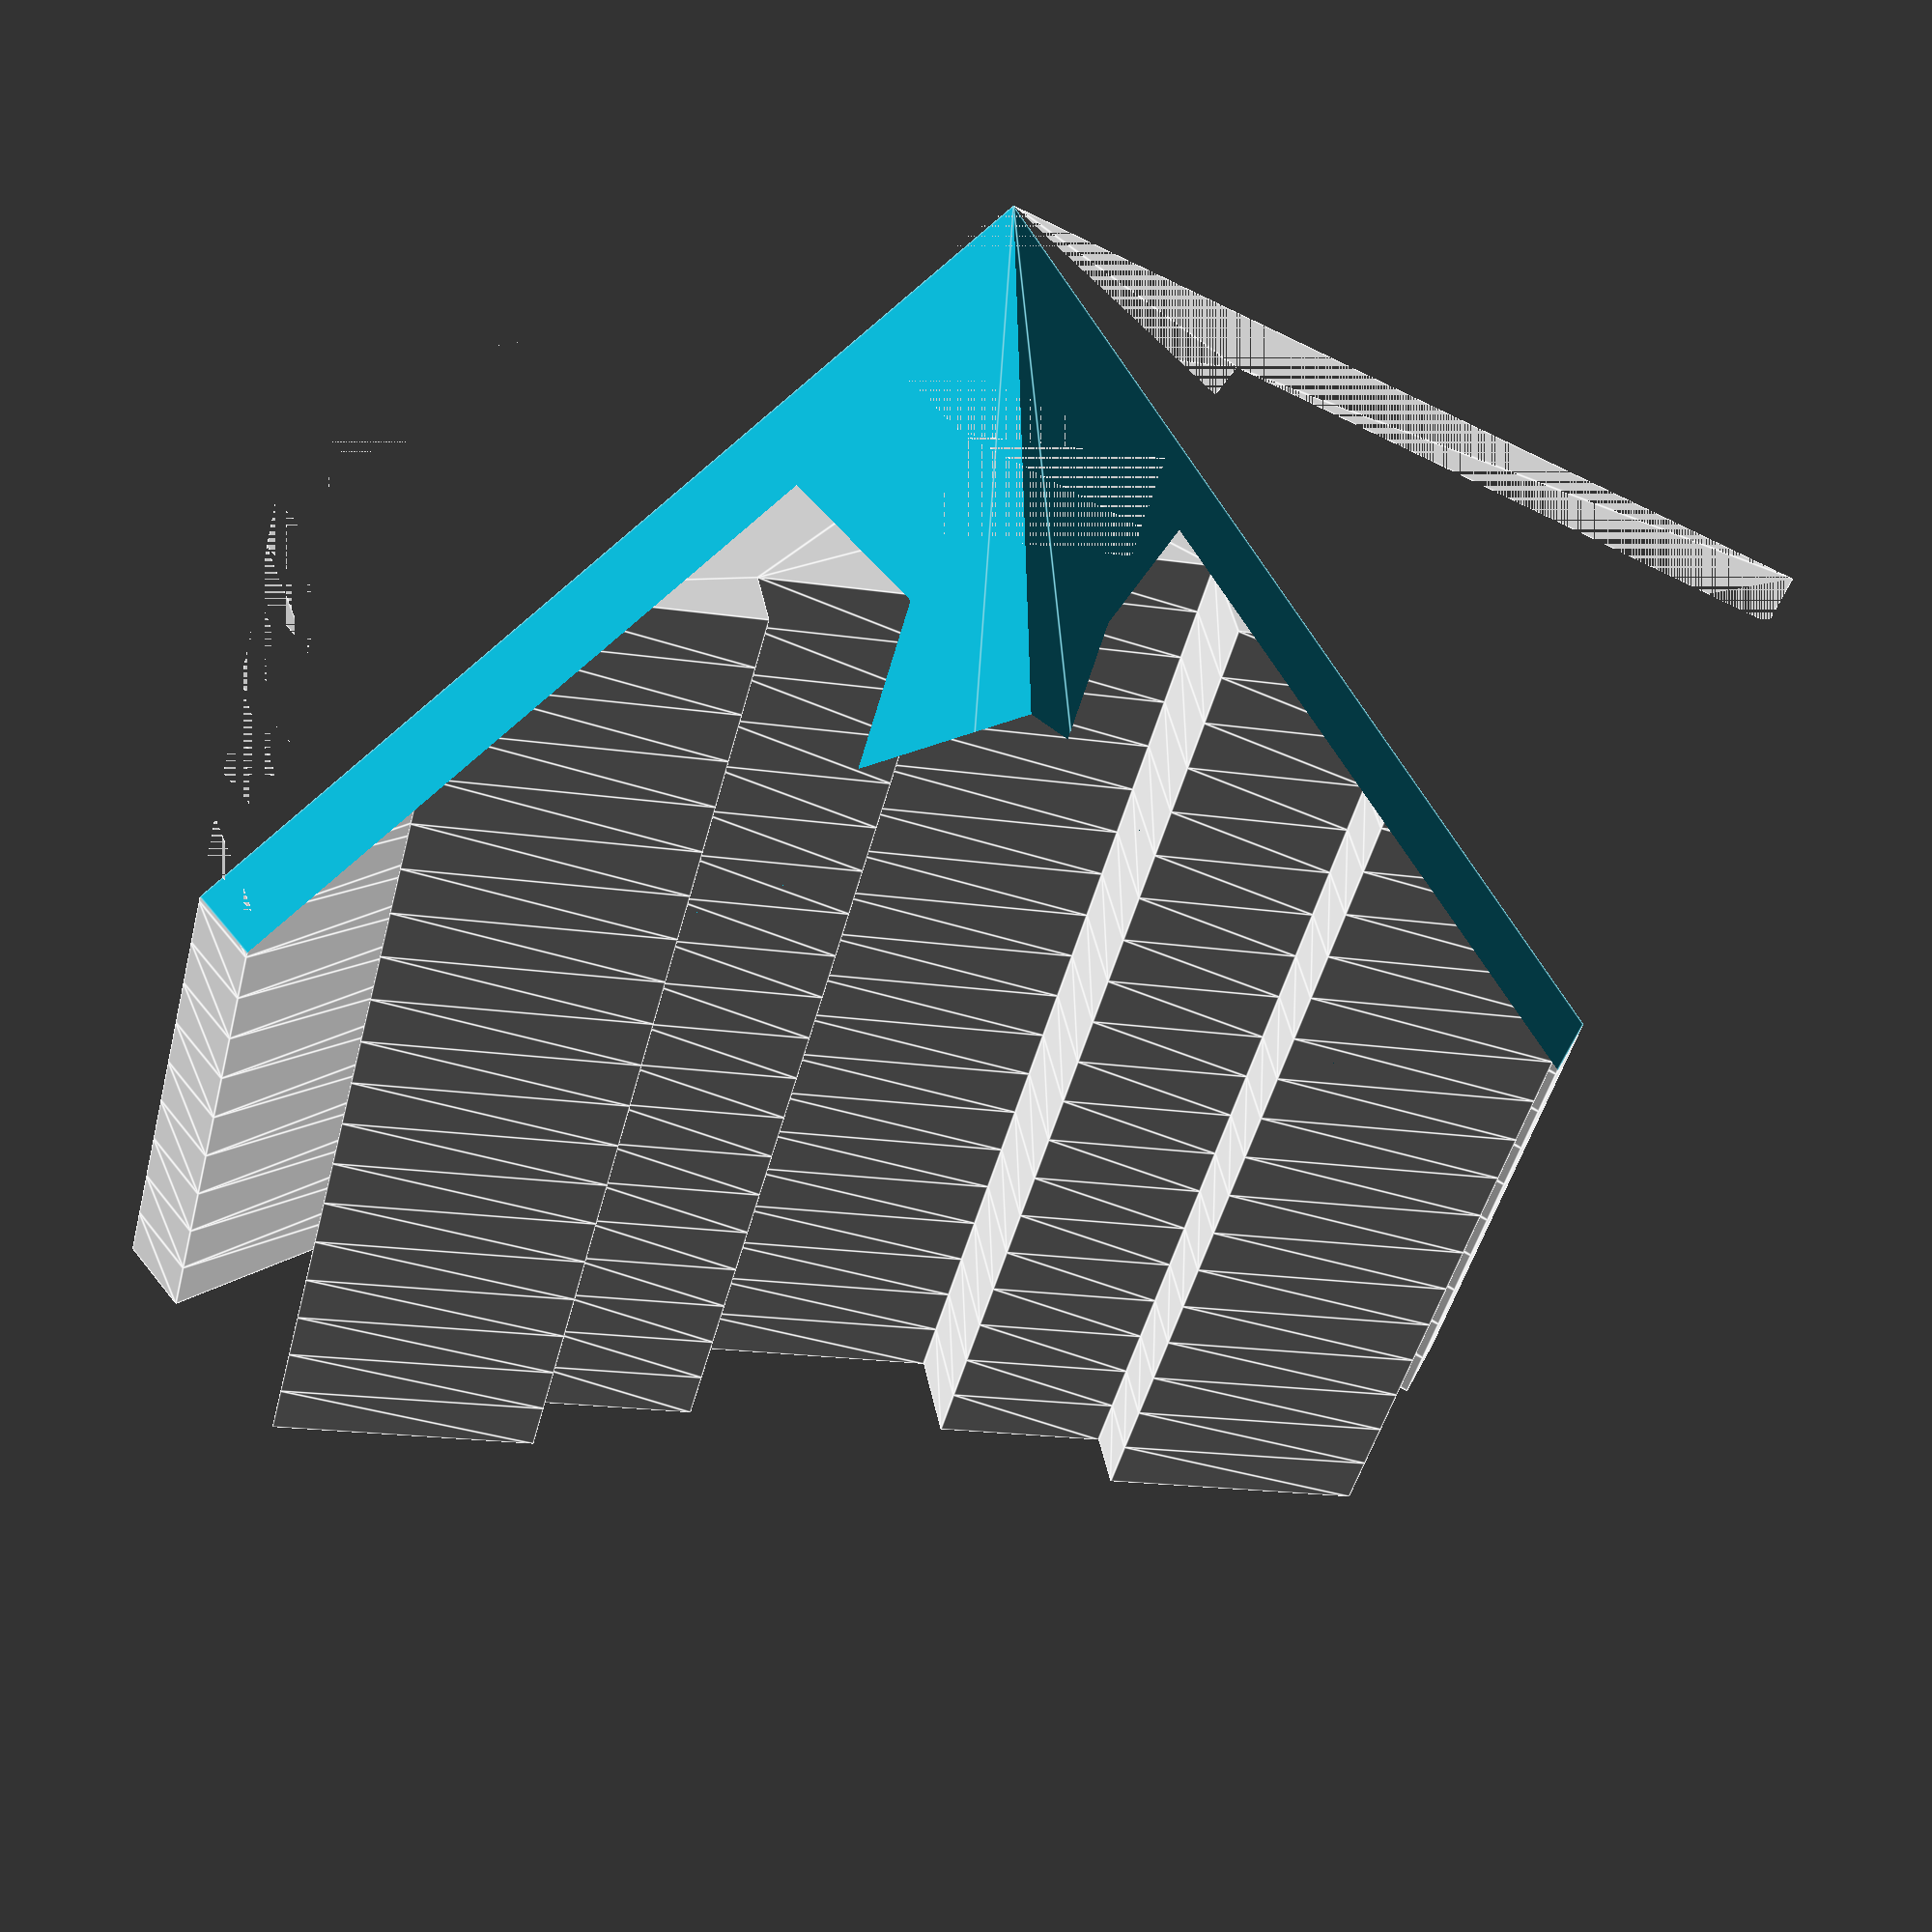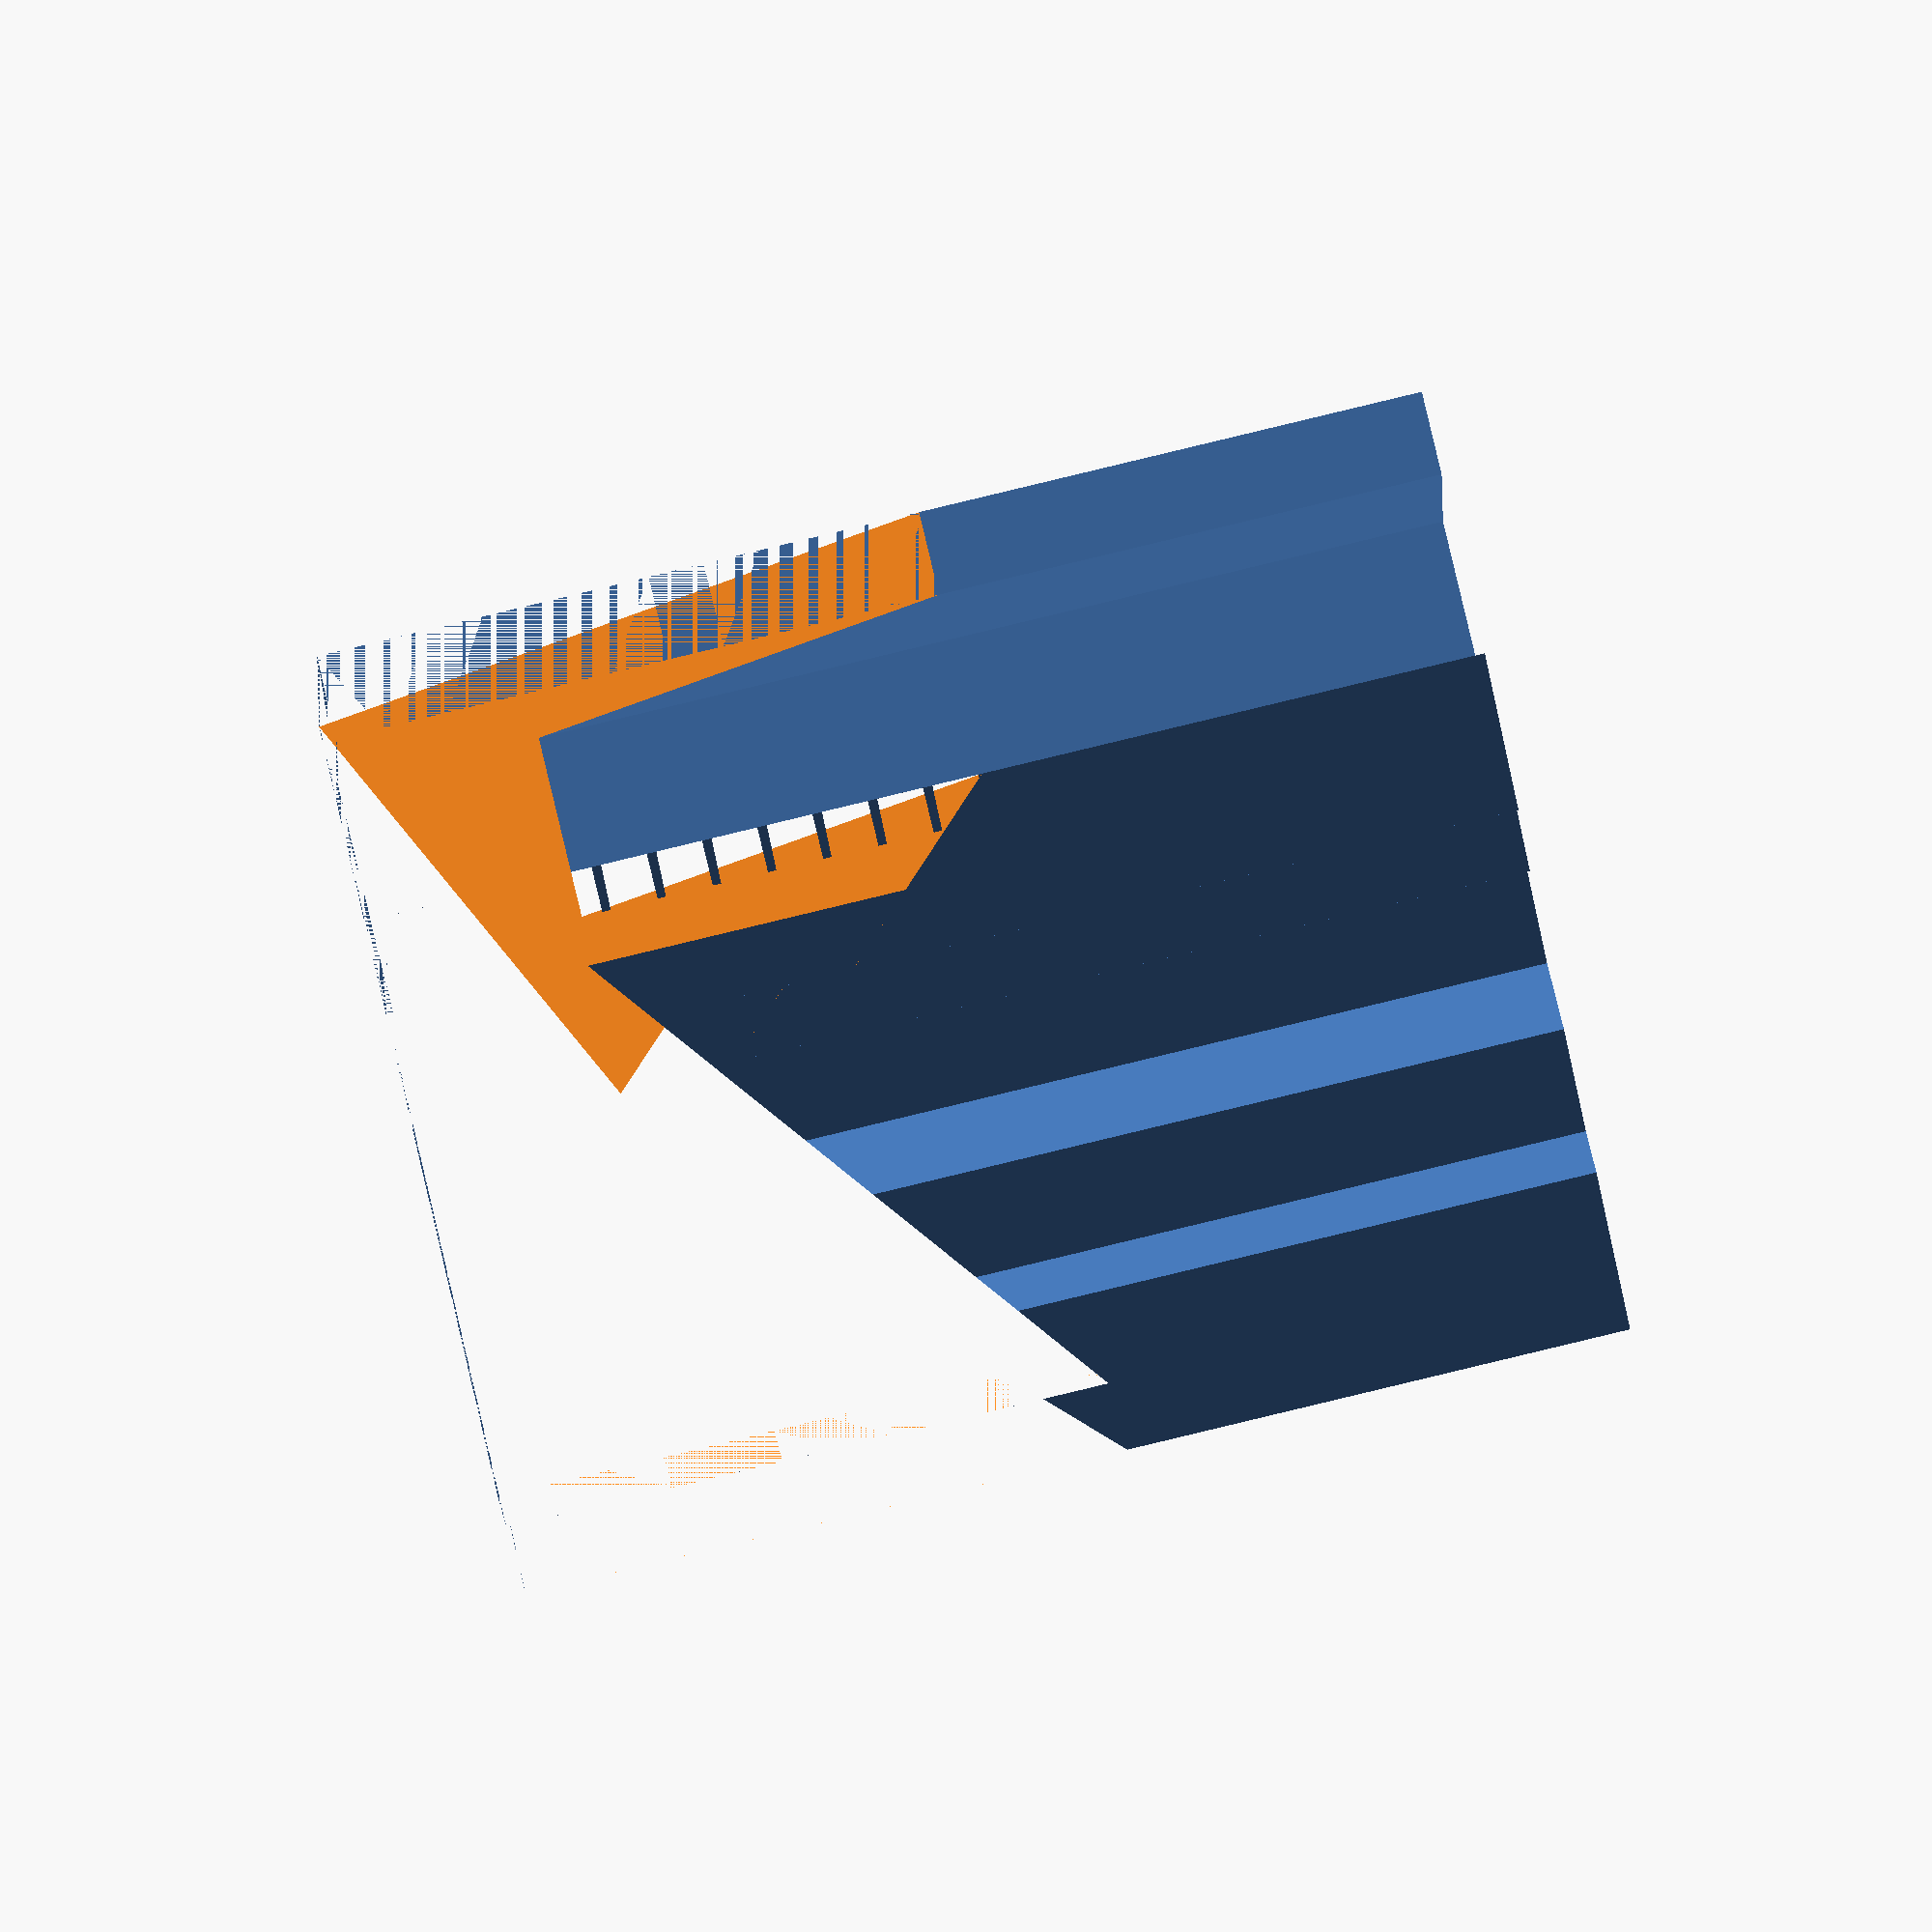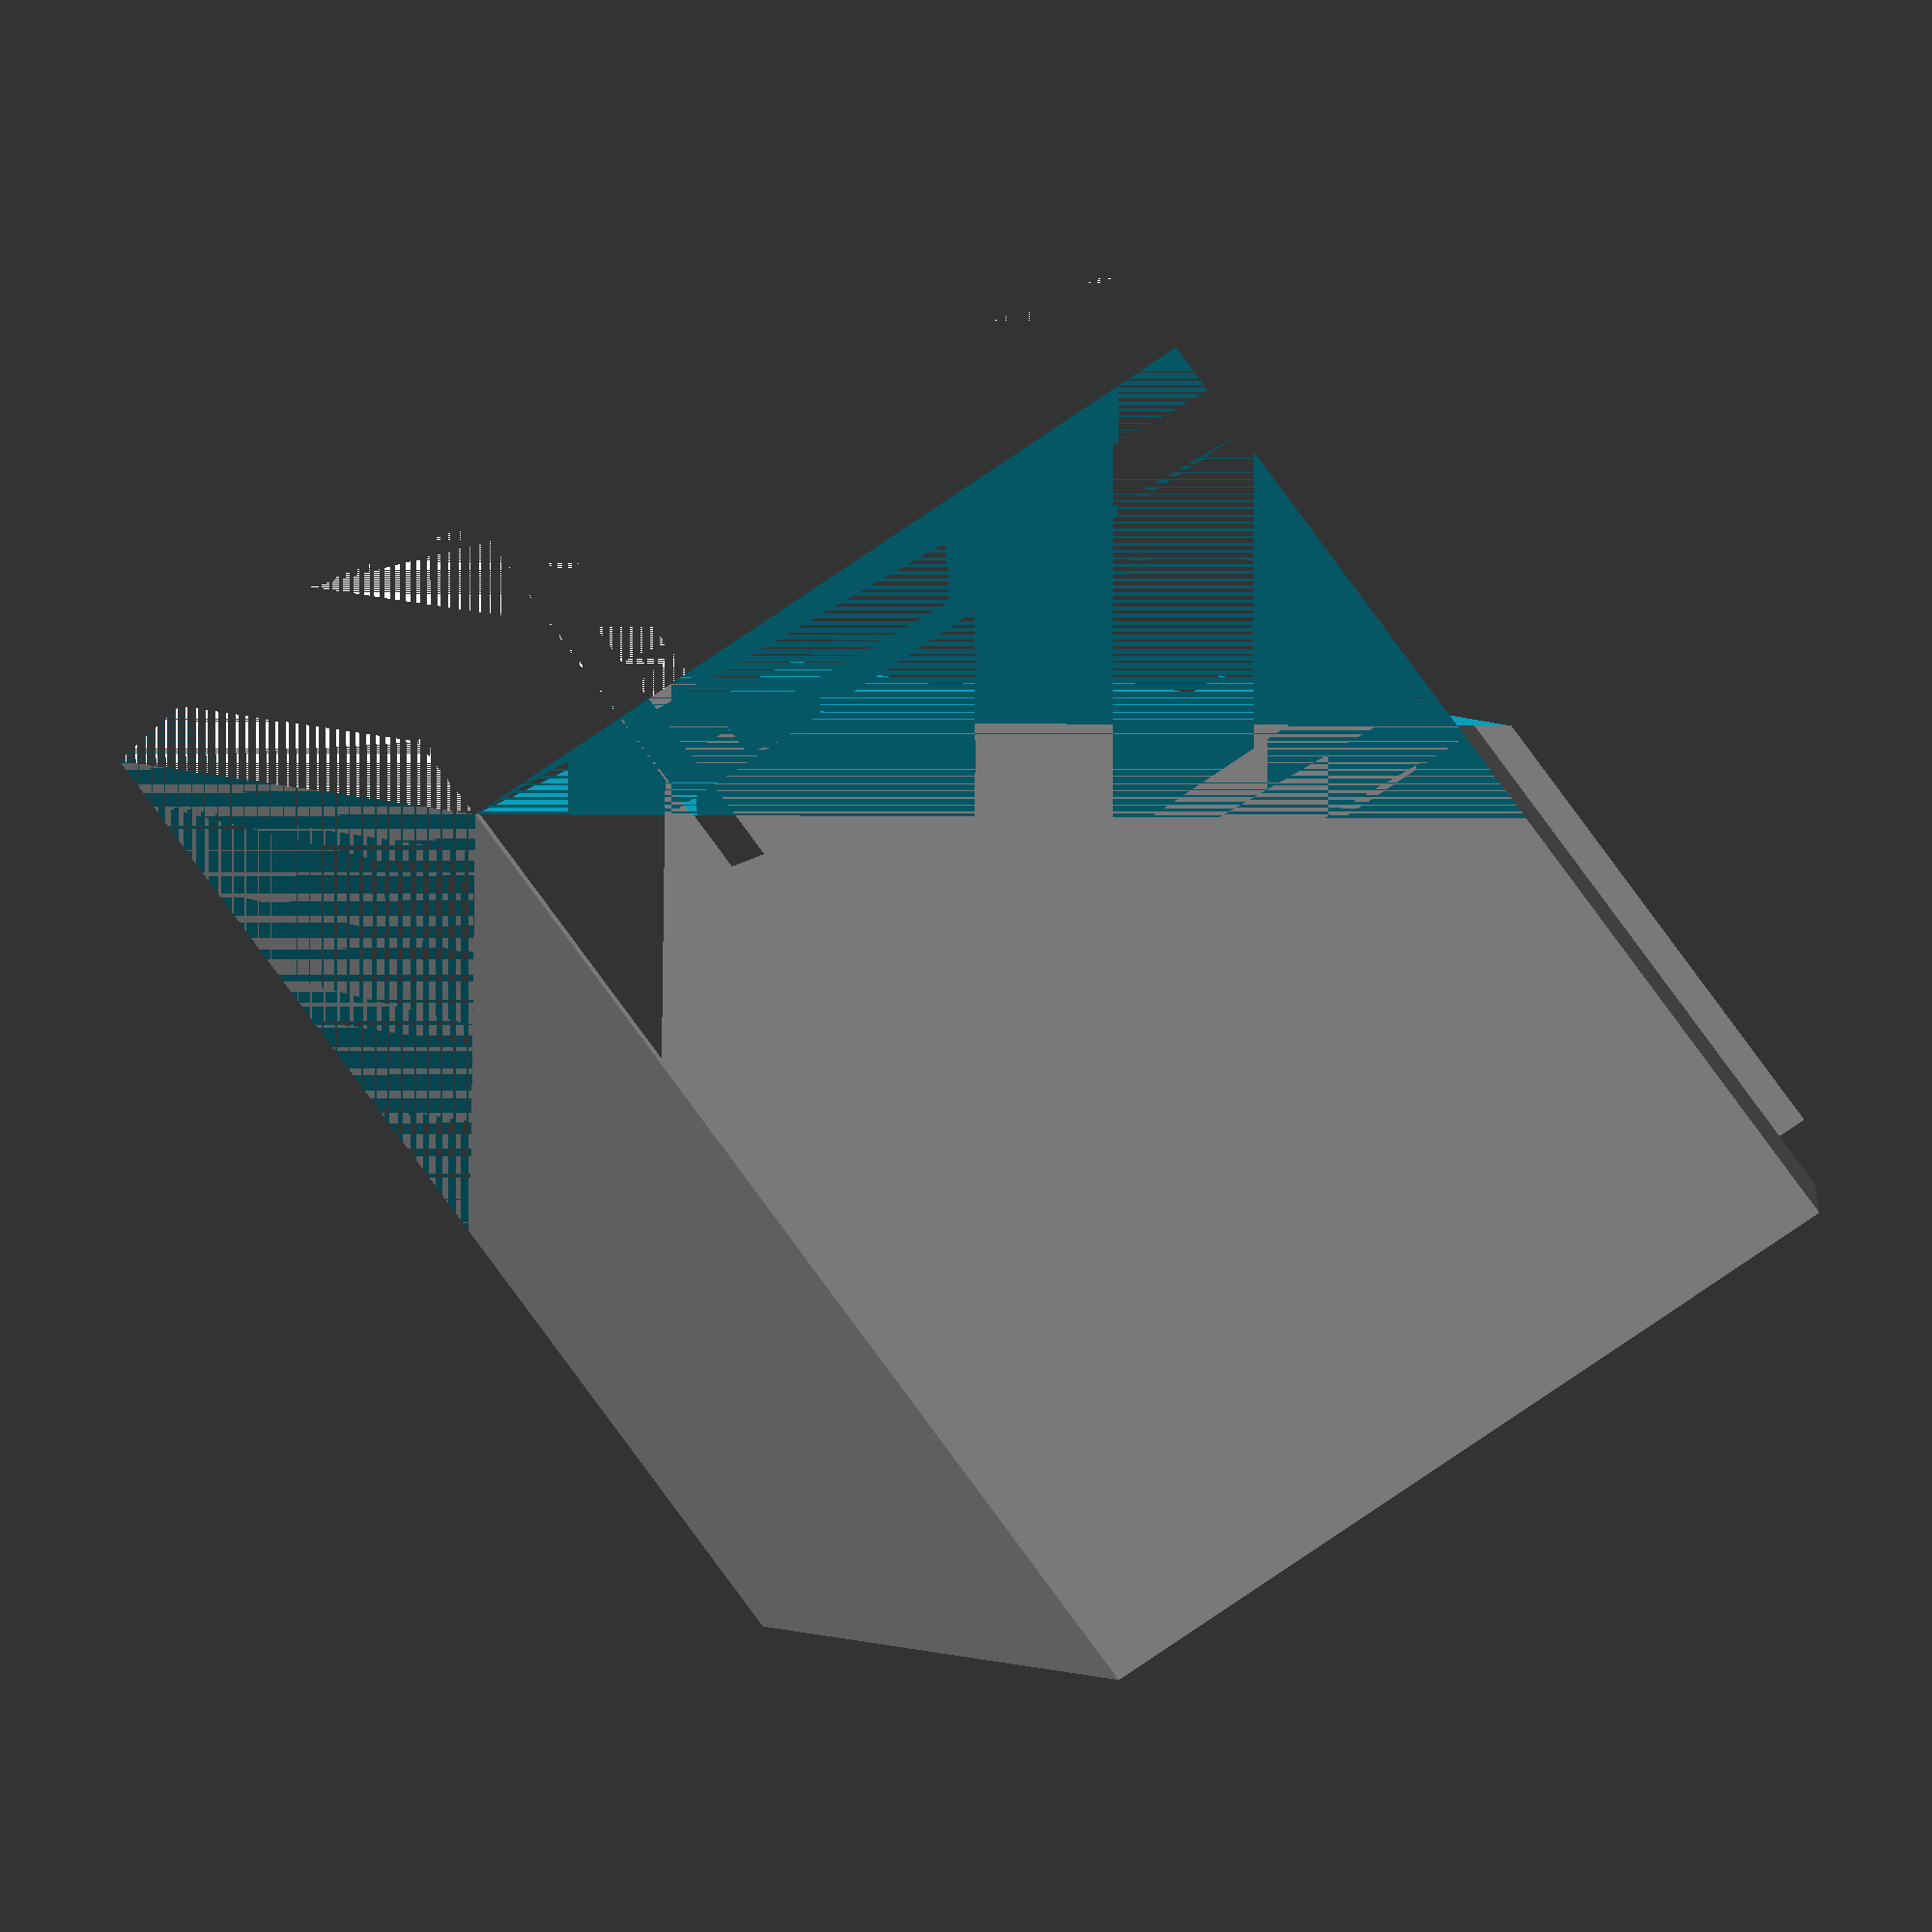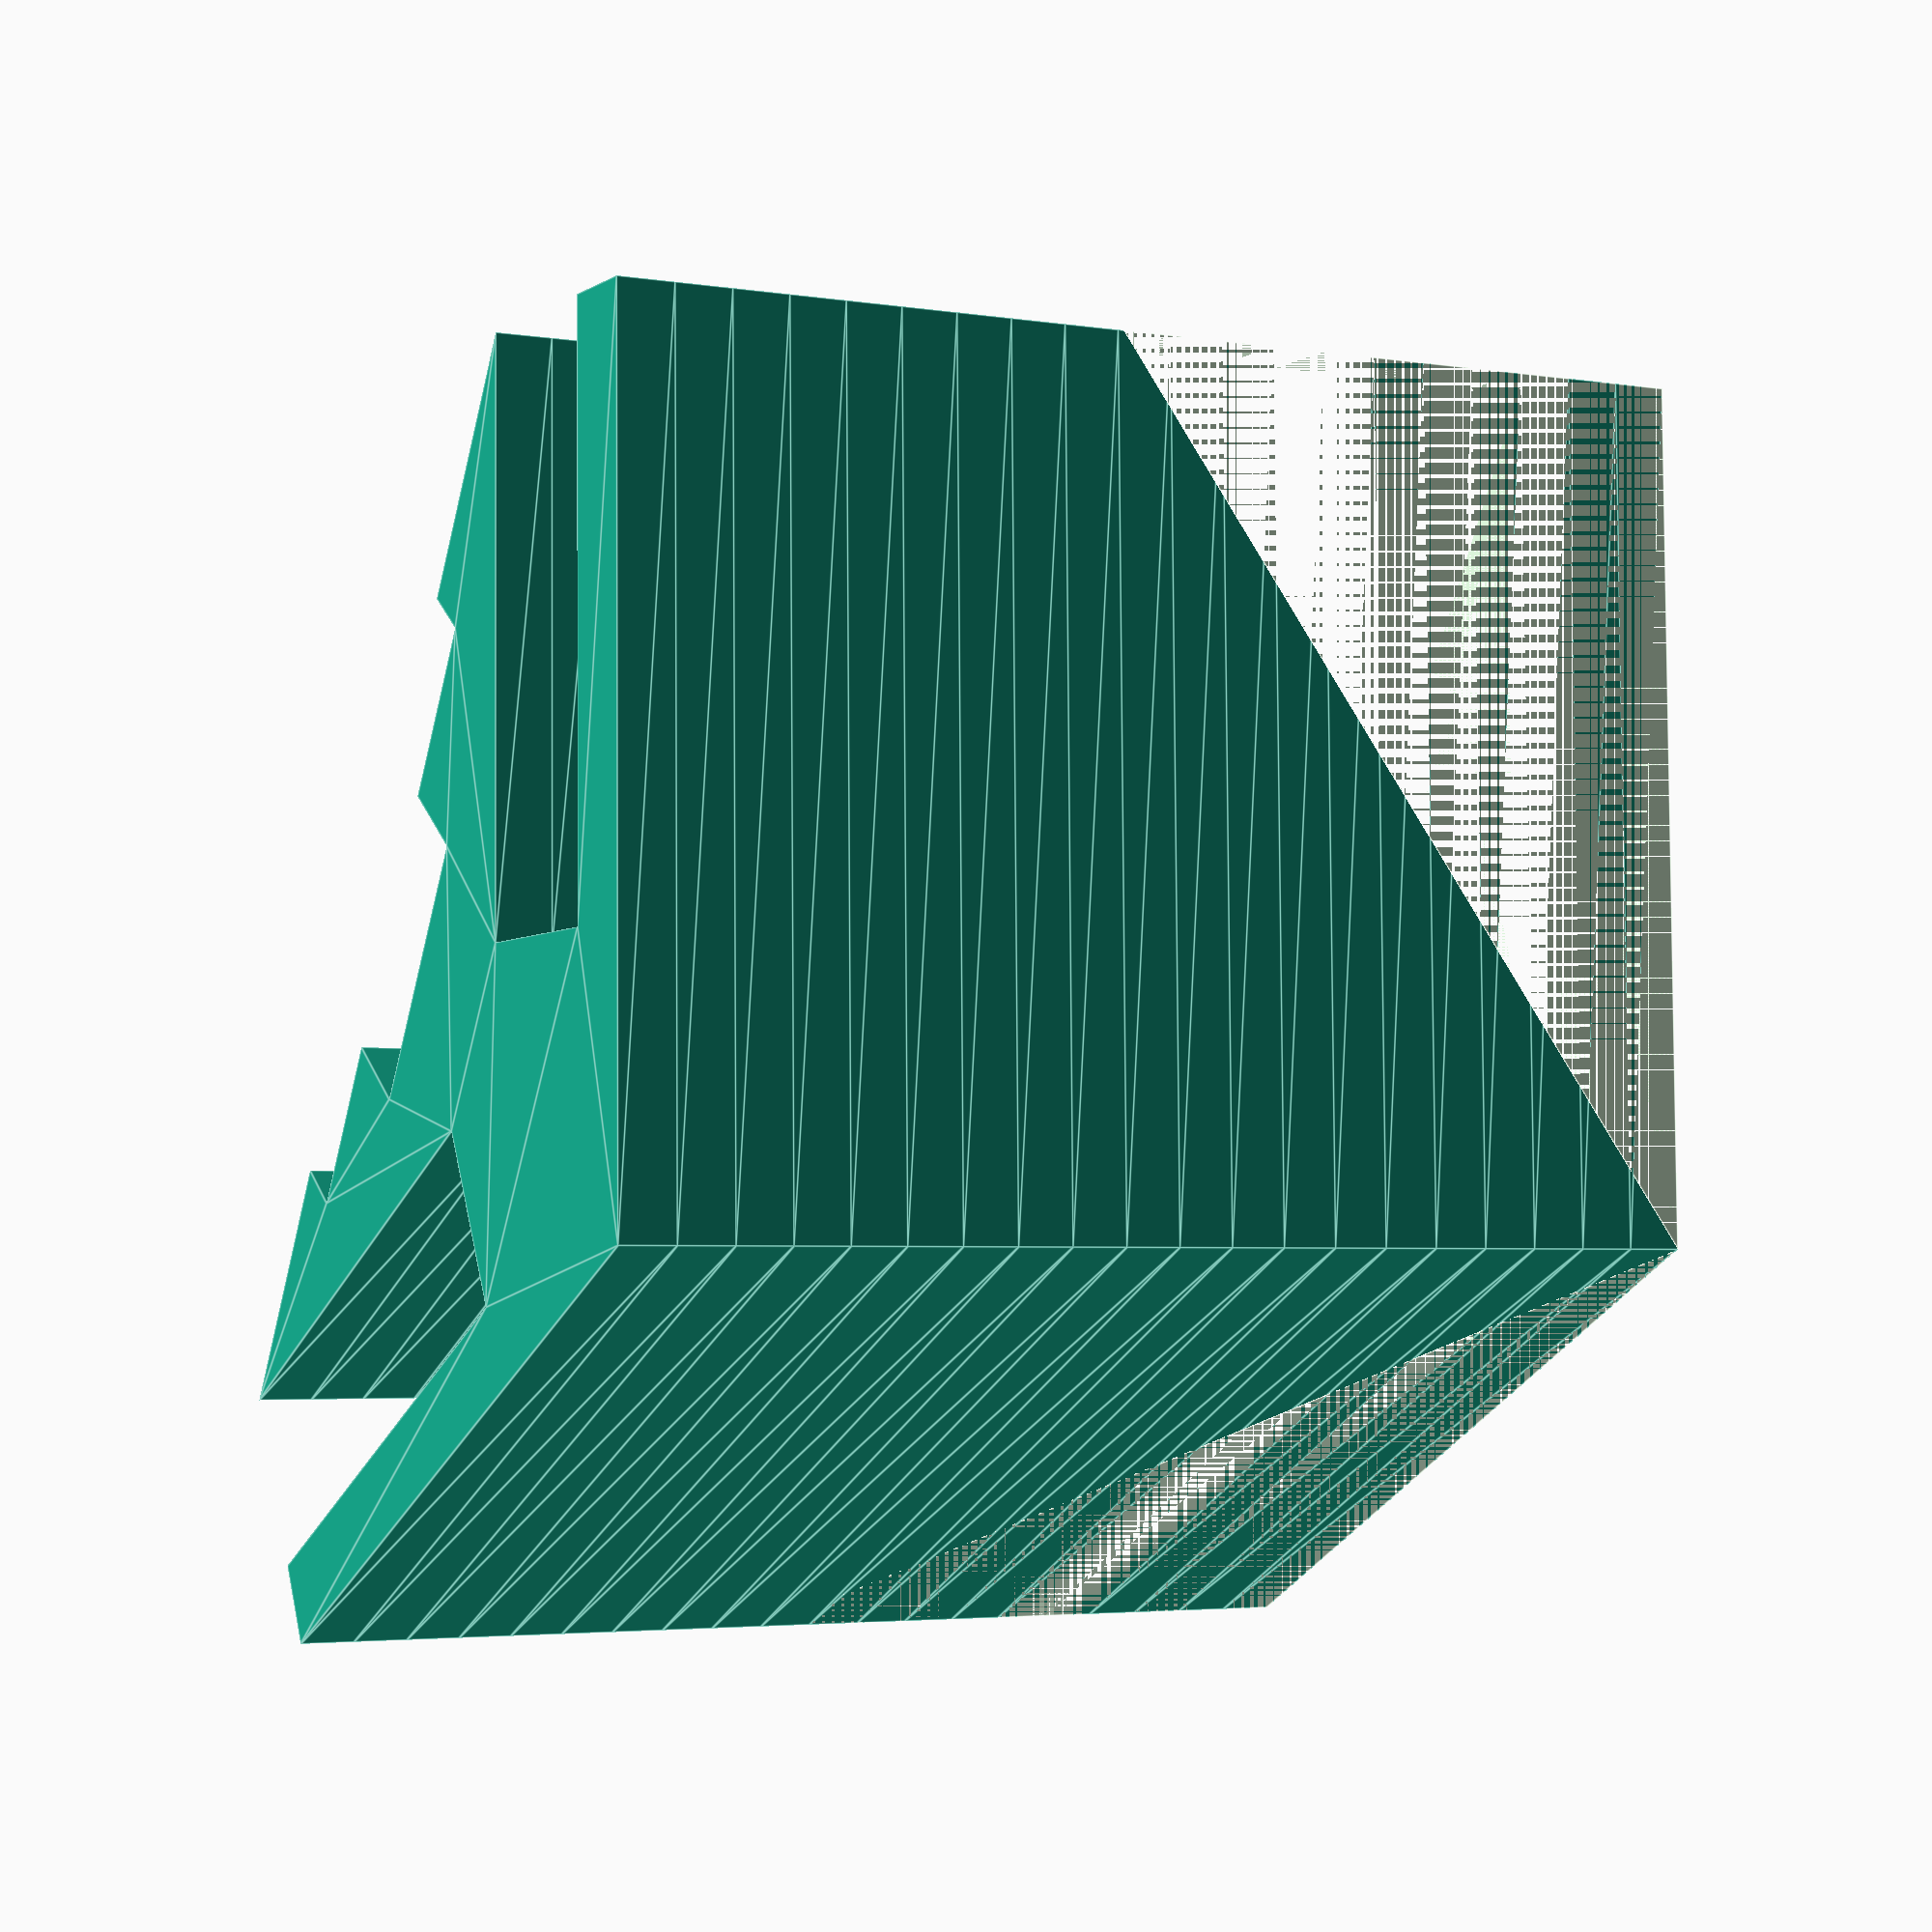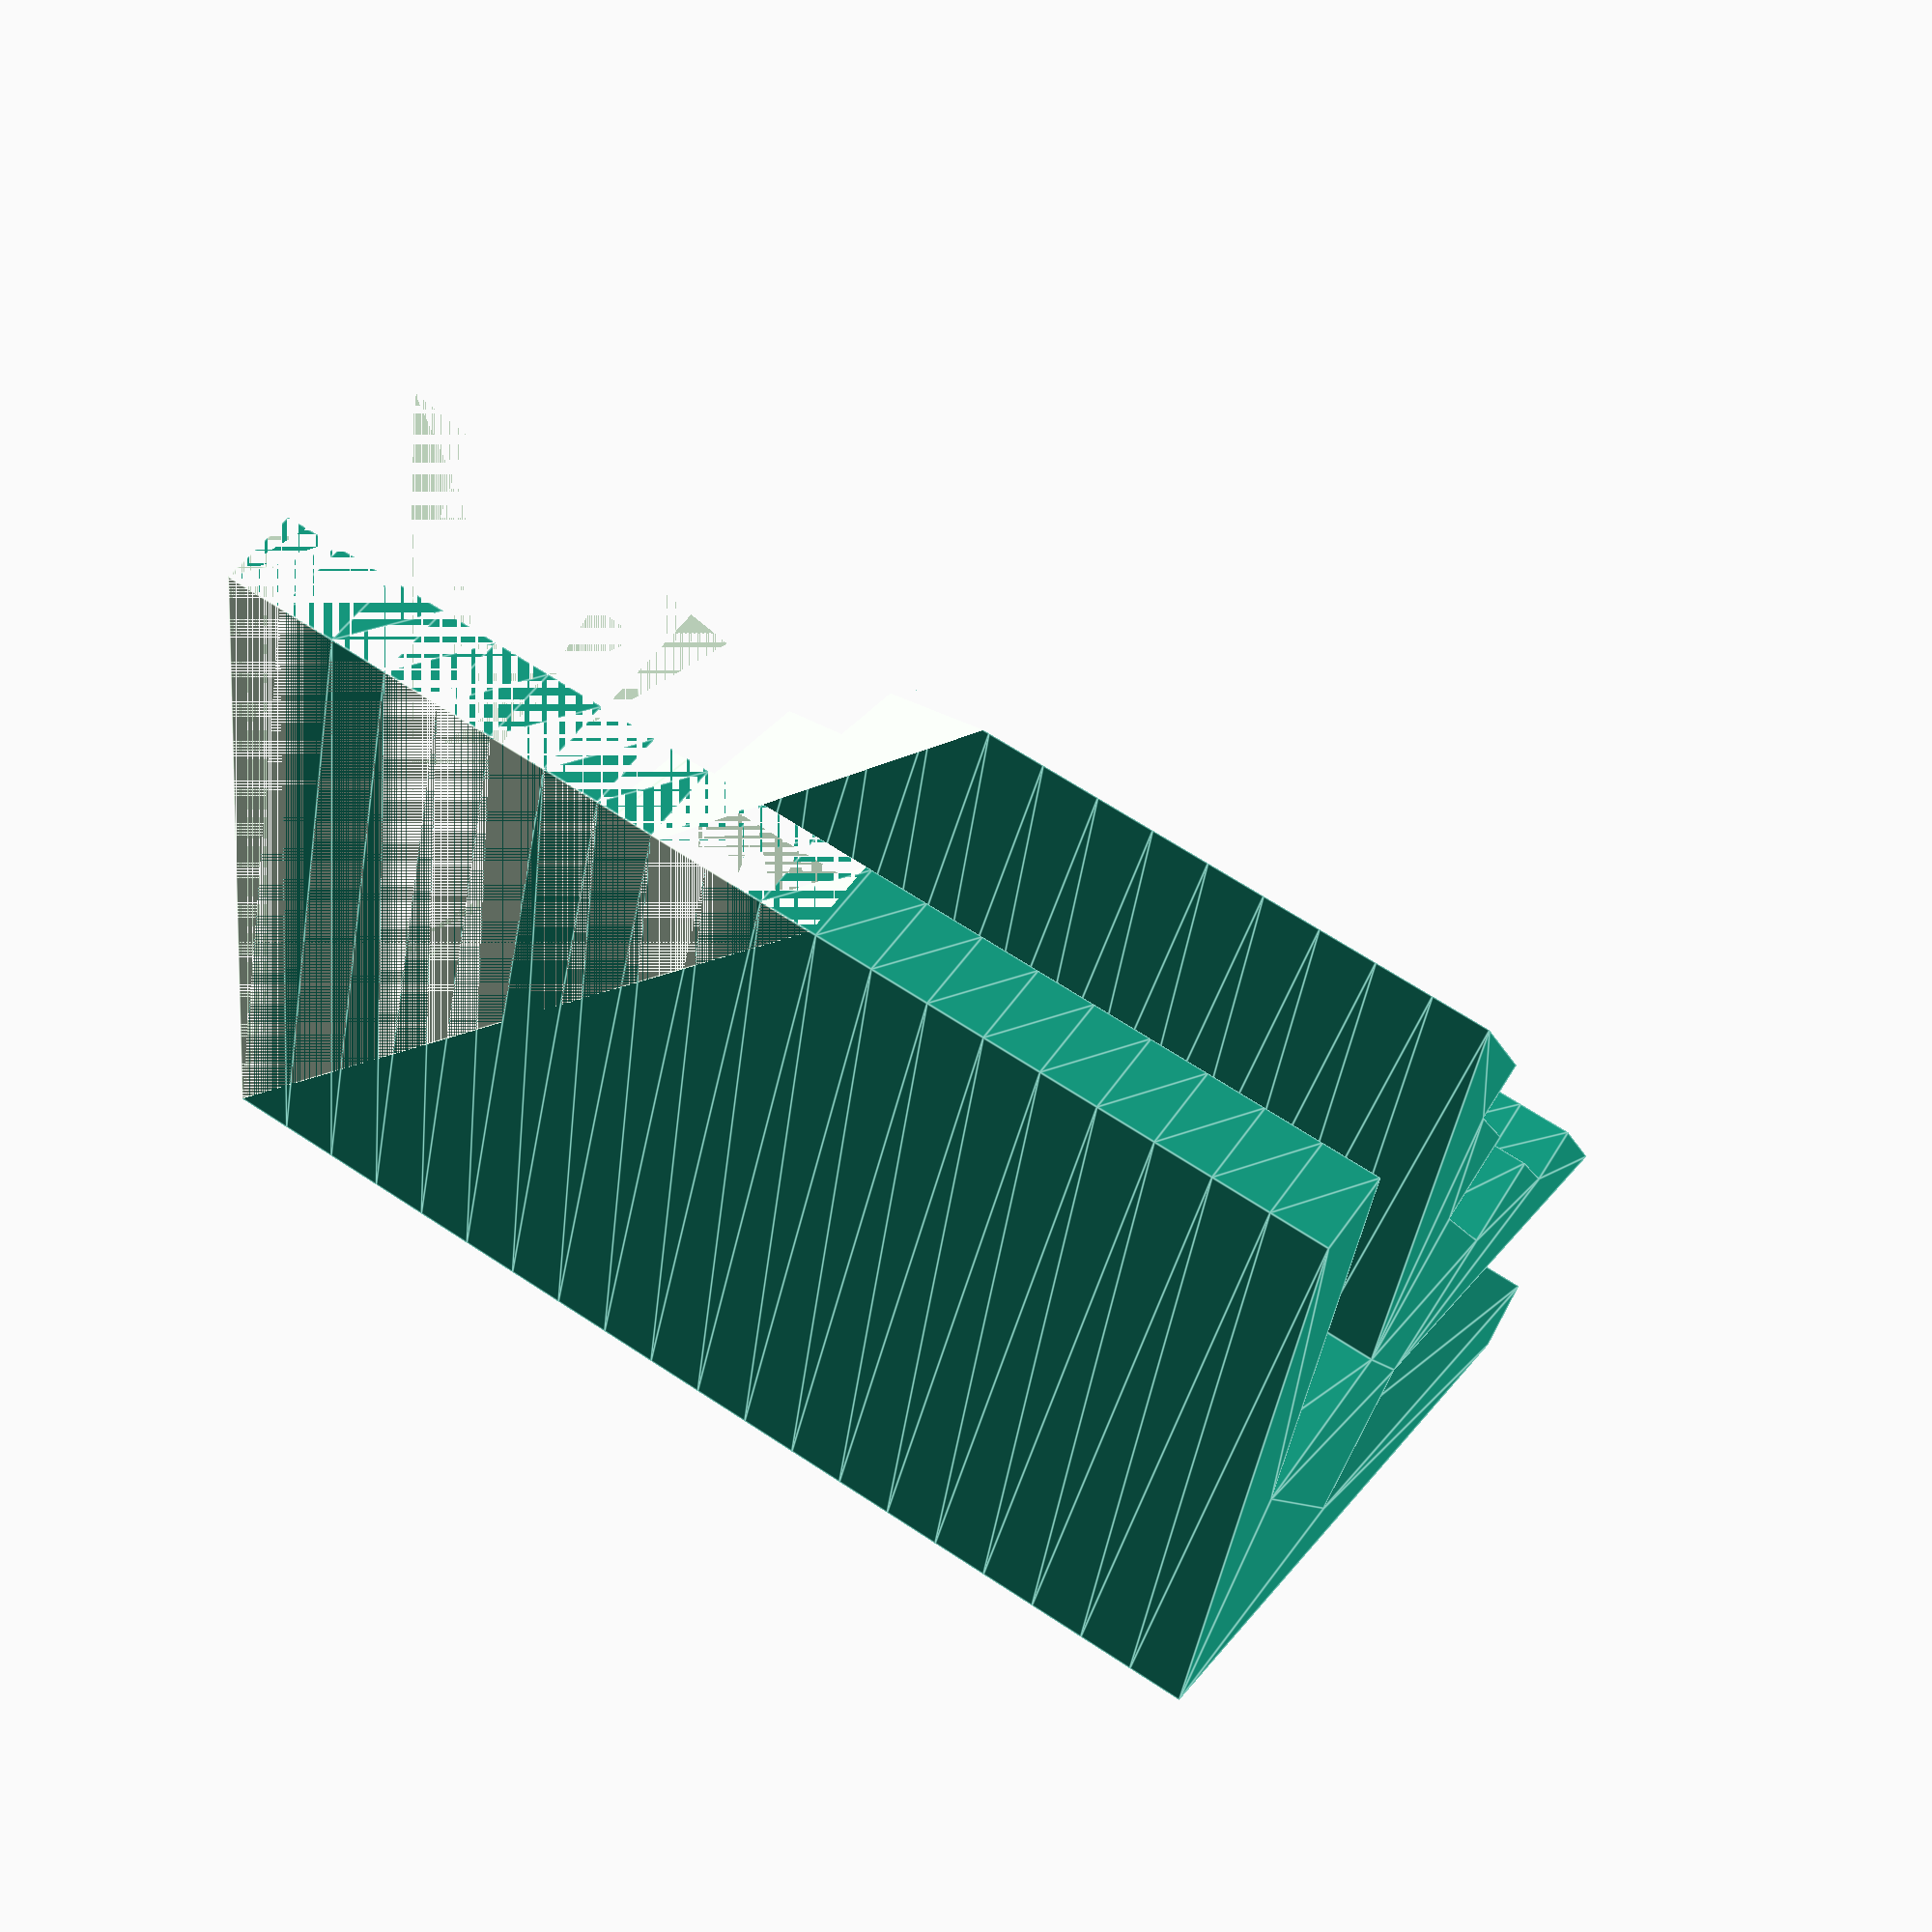
<openscad>
edge = 20;           // length of edge
edgeThickness = 1.5;  // thickness of the edge
ribWidth = 15;        // width of the rib
paneThickness = 3.25; // thickness of the pane
channelWidth = 11;    // width of LED strip channel
channelDepth = 1;     // depth of LED strip channel
wireWidth = 3 * 1.6;  // width of wire channel (3 22 AWG insulated wires)
wireDepth = 1.6;      // depth of wire channel (1 22 AWG insulated wire)
dihedral = 116.56505; // angle of polyhedron dihedral
interior = 108.0;     // angle of face interior
fudge = 0.01;         // render artifact elimination fudge factor

difference() {
    extruded_edge(edge, edgeThickness, ribWidth, paneThickness, channelWidth, channelDepth, wireWidth, wireDepth, dihedral);
    union() {
        angle_cut(ribWidth, interior);
        translate([ribWidth,0,0]) {
            rotate([0,0,180-dihedral]) {
                translate([ribWidth, 0, 0]) {
                    mirror([1,0,0]) {
                        angle_cut(ribWidth, interior);
                    }
                }
            }
        }
    }
}


module angle_cut(ribWidth, interior) {

    angle_ab = 90 - (interior / 2);

    ax = 0;
    ay = 0;
    az = 0;

    bx = ribWidth;
    by = 0;
    bz = 0;

    cx = 0;
    cy = 0;
    cz = ribWidth * tan(angle_ab);

    dx = 0;
    dy = 20;
    dz = 0;

    ex = ribWidth;
    ey = 20;
    ez = 0;

    fx = 0;
    fy = 20;
    fz = ribWidth * tan(angle_ab);

    polyhedron(
        points=[
            [ax, ay, az],  // point a (0)
            [bx, by, bz],  // point b (1)
            [cx, cy, cz],  // point c (2)
            [dx, dy, dz],  // point d (3)
            [ex, ey, ez],  // point e (4)
            [fx, fy, fz]   // point f (5)
        ],
        faces=[
            [0, 3, 5, 2], // face A
            [0, 1, 4, 3], // face B
            [1, 2, 5, 4], // face C
            [3, 4, 5],    // face D
            [0, 1, 2]     // face E
        ],
        convexity=10
    );
};


module extruded_edge(edge, edgeThickness, ribWidth, paneThickness, channelWidth, channelDepth, wireWidth, wireDepth, dihedral) {

    linear_extrude(height=edge, center=false, convexity=0, twist=0, slices=20, scale=1) {
        
        ax = 0;
        ay = 0;
        bx = ribWidth;
        by = 0;
        cx = ribWidth + ribWidth * cos(180 - dihedral);
        cy = ribWidth * sin(180 - dihedral);
        dx = cx - edgeThickness * cos(dihedral - 90);
        dy = cy + edgeThickness * sin(dihedral - 90);
        ex = dx - 0.667 * ribWidth * cos(180 - dihedral);
        ey = dy - 0.667 * ribWidth * sin(180 - dihedral);
        fx = ex - paneThickness * cos(dihedral - 90);
        fy = ey + paneThickness * sin(dihedral - 90);
        gx = fx + 0.667 * ribWidth * cos(180 - dihedral);
        gy = fy + 0.667 * ribWidth * sin(180 - dihedral);
        px = 0;
        py = edgeThickness + paneThickness;
        qx = 0.667 * ribWidth;
        qy = py;
        rx = qx;
        ry = edgeThickness;
        sx = 0;
        sy = ry; 


        angle_opq = atan((gy - py) / gx);  // derived angle of inside edge
        gp = gx / cos(angle_opq);          // total width of inside edge
        gh = 0.5 * (gp - channelWidth);    // width of offset on either side of the LED channel
        ho = gp - 2 * gh;                  // derived width of LED channel (should match specified)
        jm = wireWidth;                    // total width of wire channel
        ij = 0.5 * (ho - jm);              // width of offset on either side of wire channel within the LED channel
        assert(ho == channelWidth, "Derived channel width does not match specified width");
        assert(jm < ho, "Total wire channel width exceeds the width of the LED strip");

        hx = gx - gh * cos(angle_opq);
        hy = gy - gh * sin(angle_opq);
        ix = hx + channelDepth * sin(90 - 2 * angle_opq);
        iy = hy - channelDepth * cos(90 - 2 * angle_opq);

        ox = px + gh * cos(angle_opq);
        oy = py + gh * sin(angle_opq);
        nx = ox + channelDepth * sin(90 - 2 * angle_opq);
        ny = oy - channelDepth * cos(90 - 2 * angle_opq);
        
        jx = ix - ij * cos(angle_opq);
        jy = iy - ij * sin(angle_opq);

        kx = jx + wireDepth * sin(90 - 2 * angle_opq);
        ky = jy - wireDepth * cos(90 - 2 * angle_opq);

        mx = nx + ij * cos(angle_opq);
        my = ny + ij * sin(angle_opq);
        lx = mx + wireDepth * sin(90 - 2 * angle_opq);
        ly = my - wireDepth * cos(90 - 2 * angle_opq);
        

        
        polygon([
            [ax, ay], // point 'a'
            [bx, by], // point 'b'
            [cx, cy], // point 'c'
            [dx, dy], // point 'd'
            [ex, ey], // point 'e'
            [fx, fy], // point 'f'
            [gx, gy], // point 'g'
            [hx, hy], // point 'h'
            [ix, iy], // point 'i'
            [jx, jy], // point 'j'
            [kx, ky], // point 'k'
            [lx, ly], // point 'l'
            [mx, my], // point 'm'
            [nx, ny], // point 'n'
            [ox, oy], // point 'o'
            [px, py], // point 'p'
            [qx, qy], // point 'q'
            [rx, ry], // point 'r'
            [sx, sy]  // point 's'
        ]);
    }
};
</openscad>
<views>
elev=46.4 azim=218.8 roll=166.0 proj=p view=edges
elev=274.2 azim=334.0 roll=256.5 proj=o view=wireframe
elev=67.6 azim=3.9 roll=214.5 proj=o view=solid
elev=3.7 azim=332.6 roll=61.4 proj=p view=edges
elev=294.9 azim=101.2 roll=303.8 proj=p view=edges
</views>
